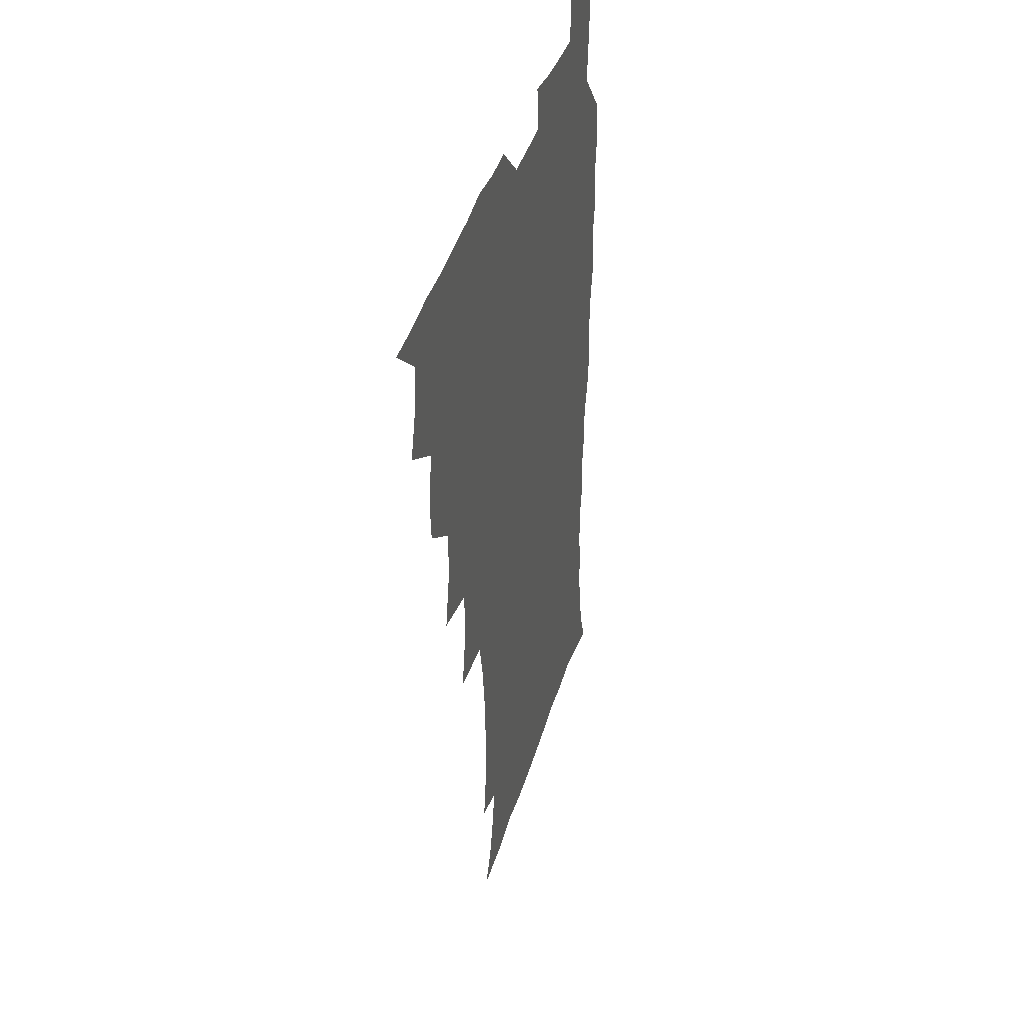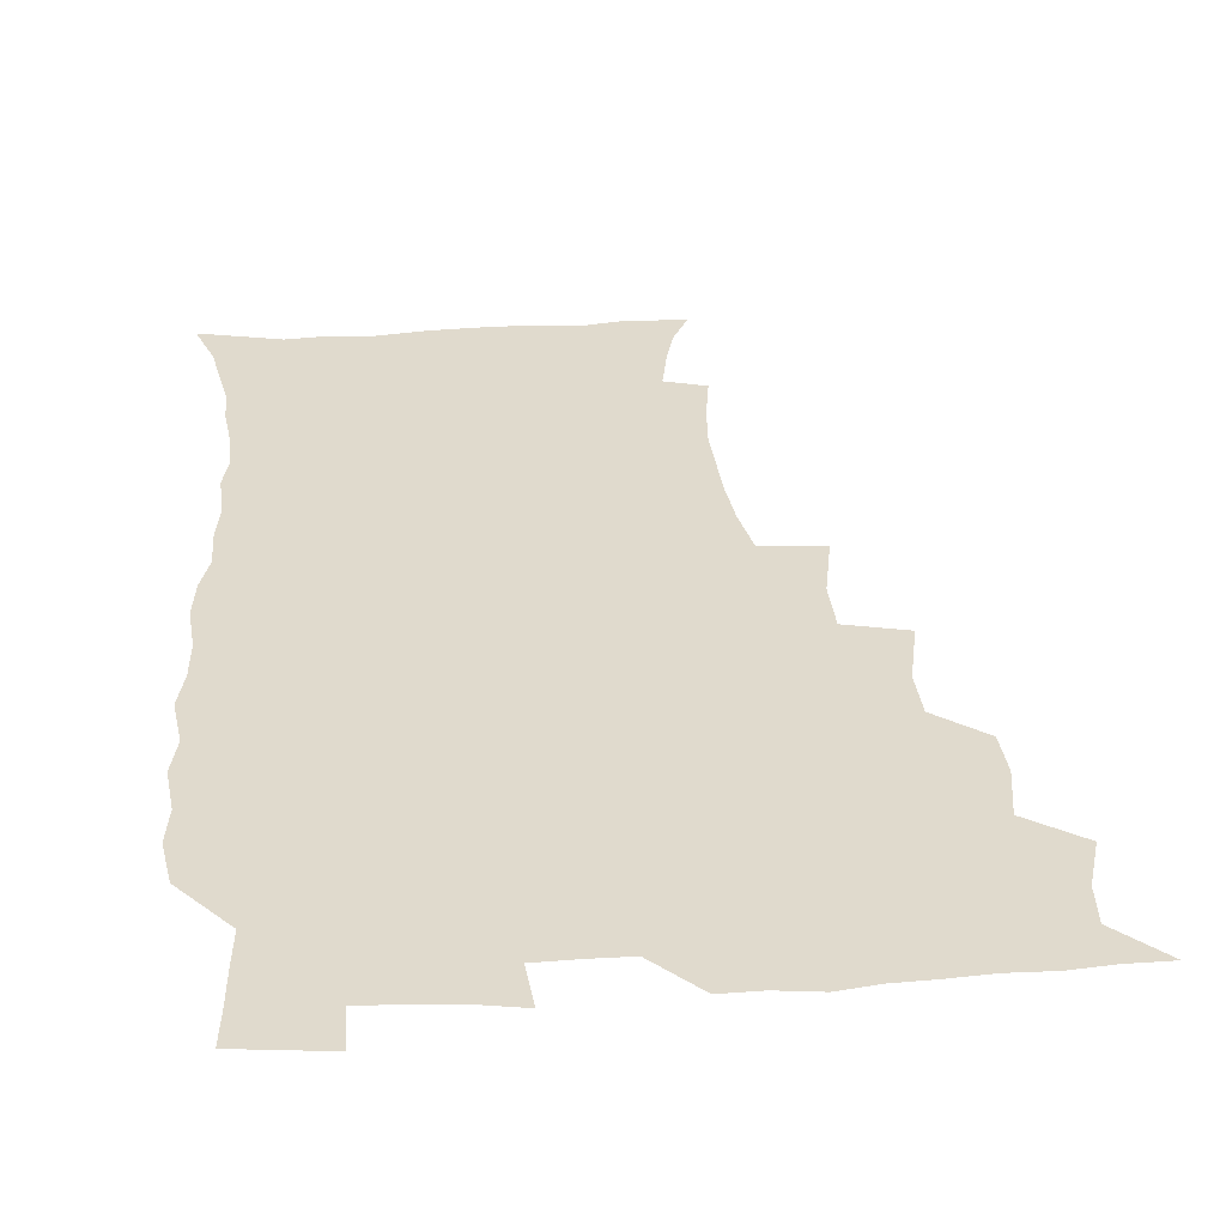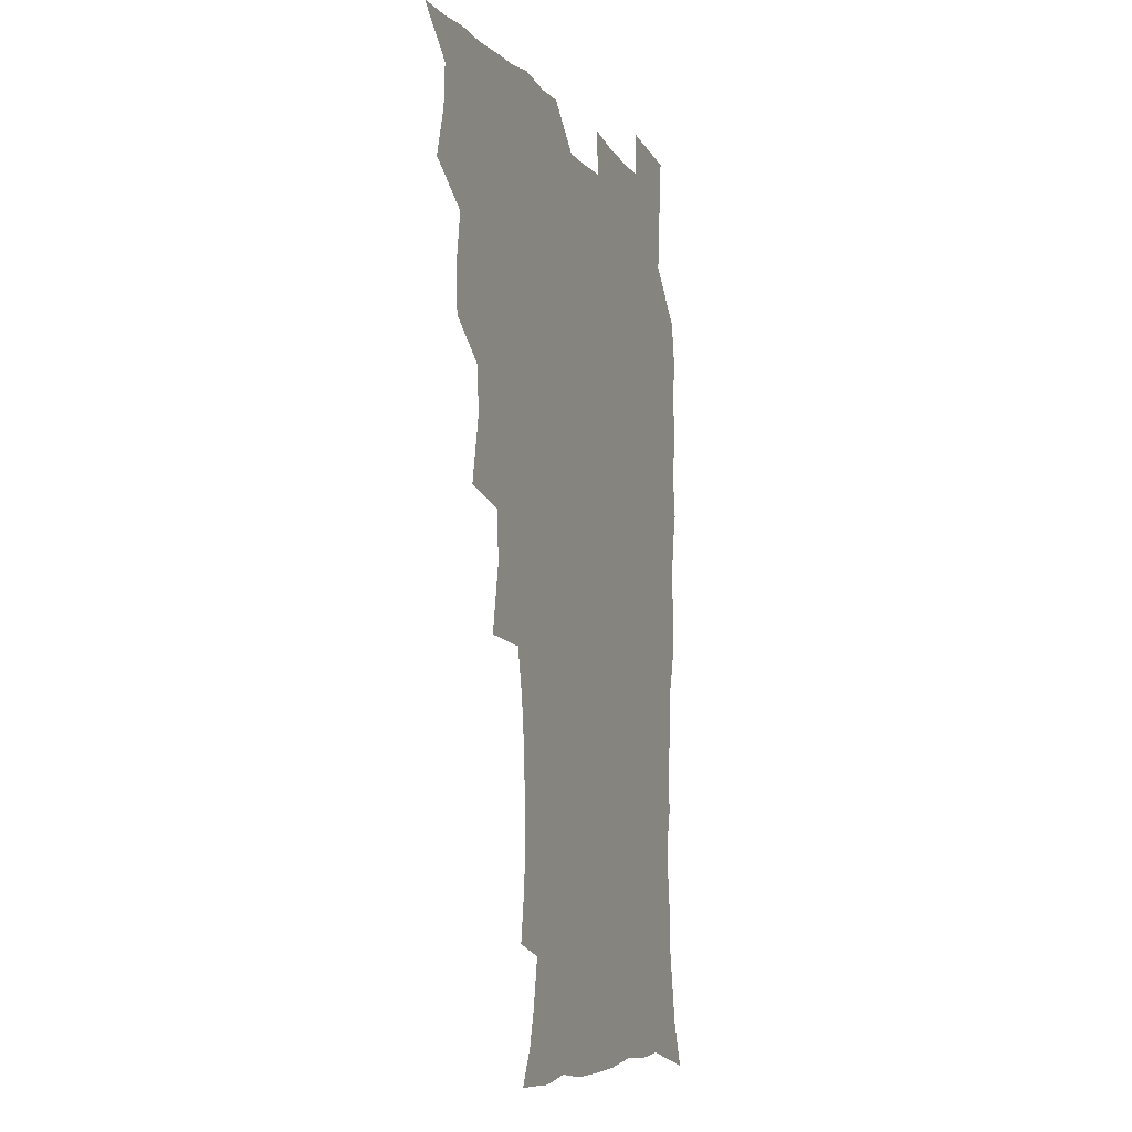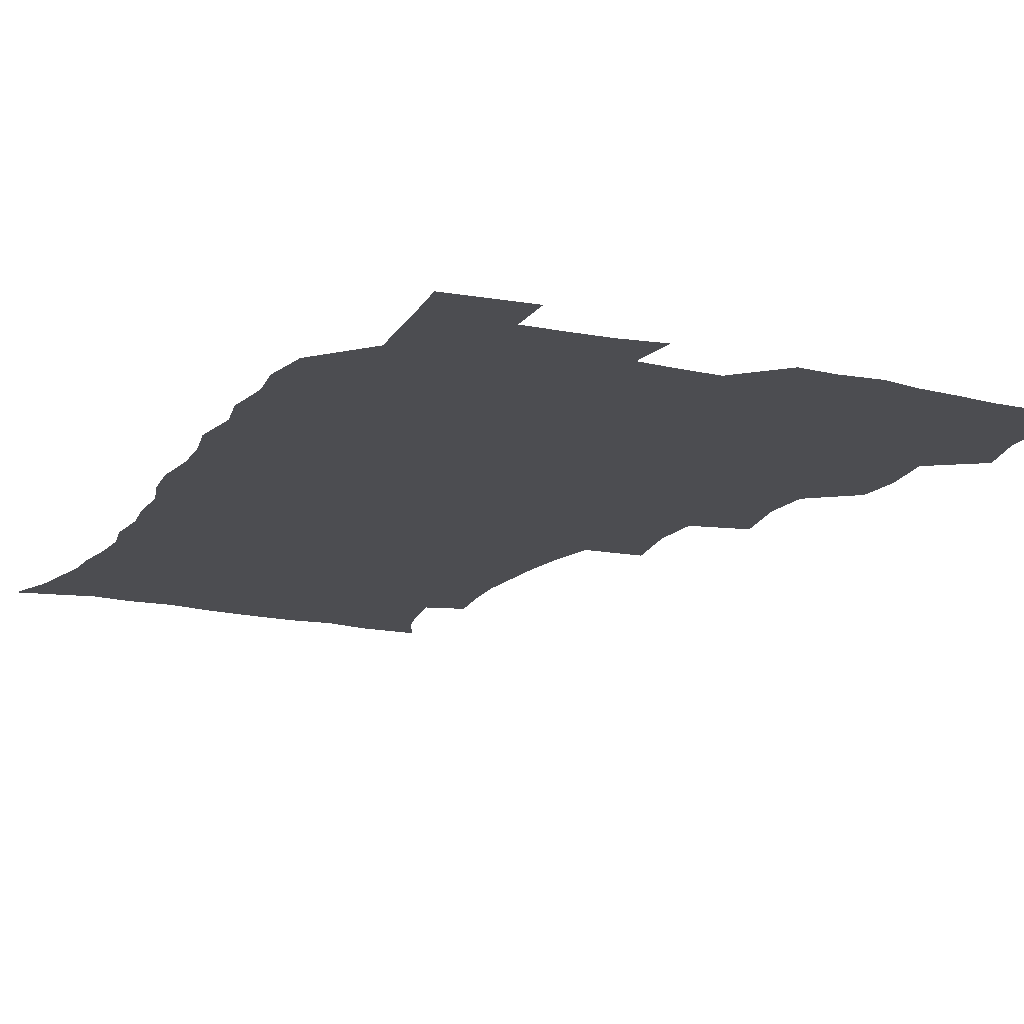
<metadata>
{"format":"obj","ext":"obj","renderer":"f3d","projection":"perspective","resolution":1024,"background":"white","views":[{"elev":40.8,"azim":-73.8,"up":"+Y"},{"elev":33.0,"azim":175.4,"up":"+Z"},{"elev":-7.9,"azim":-69.0,"up":"+Y"},{"elev":-16.2,"azim":154.6,"up":"+Z"}]}
</metadata>
<code>
v 465.8 524.5 0
v 476.5 474.5 0
v 481.8 493.1 0
v 482.7 508.7 0
v 481.5 524.7 0
v 494.1 425 0
v 493 441.3 0
v 496 461.2 0
v 498.3 478.5 0
v 499.1 494 0
v 498.5 509 0
v 496.5 526.2 0
v 507.7 370.1 0
v 512.5 393.9 0
v 511.6 411.5 0
v 514 431.7 0
v 512.1 446.7 0
v 511.1 461.6 0
v 515 480 0
v 514.8 494.6 0
v 513.6 509.5 0
v 512.1 525.8 0
v 525.9 321.2 0
v 530.4 345.5 0
v 529.8 364.8 0
v 529.4 383.4 0
v 530.4 402.2 0
v 528.8 417.1 0
v 529.8 434.5 0
v 530 450.3 0
v 530.2 465.9 0
v 529.8 480.6 0
v 529.3 495.2 0
v 528.3 510.2 0
v 526.8 526.9 0
v 552.1 216.8 0
v 554.8 235.4 0
v 556 252.4 0
v 555.3 267.2 0
v 554.4 284.3 0
v 552.3 301.8 0
v 548.7 319.3 0
v 546.8 336.9 0
v 545.9 354.2 0
v 546.2 372.9 0
v 544.8 388.2 0
v 544.8 404.8 0
v 544.9 421 0
v 545.8 437.3 0
v 545.7 452.2 0
v 546.7 467.4 0
v 545.5 481.4 0
v 544.1 495.9 0
v 543 510.5 0
v 541.3 527.5 0
v 554.2 168.2 0
v 560.5 181.3 0
v 563.9 194 0
v 567.2 212.2 0
v 569.7 232.1 0
v 568.9 246.3 0
v 569.4 263.1 0
v 567.7 277.1 0
v 567.7 296.8 0
v 564.8 310.6 0
v 563.3 327.9 0
v 561 342.7 0
v 561.5 360.8 0
v 560.7 376.8 0
v 560.9 393.5 0
v 560.3 408.5 0
v 561.7 425.2 0
v 560.5 438.9 0
v 561.7 454.7 0
v 560.8 468.1 0
v 560 481.9 0
v 559.1 496.1 0
v 557.2 512.2 0
v 555.3 529.6 0
v 564.8 168 0
v 573.3 185.4 0
v 578.5 203.7 0
v 581.9 223.3 0
v 582.7 239.8 0
v 582.8 256 0
v 581.6 269.7 0
v 581.1 286.6 0
v 580.3 303.4 0
v 578.6 318 0
v 578 335.1 0
v 577 350.5 0
v 575.1 363.4 0
v 574.9 379.6 0
v 575.3 396.1 0
v 576.2 413 0
v 575.6 426.5 0
v 575.2 440.3 0
v 575.6 455.1 0
v 574.7 468.6 0
v 574.6 482.3 0
v 573.5 496.3 0
v 571.6 512.7 0
v 570.8 527.7 0
v 576.9 167.6 0
v 588.7 192.2 0
v 593.6 212.7 0
v 594.4 228 0
v 594.8 244 0
v 594.6 259.5 0
v 594.1 274.7 0
v 593.3 290.2 0
v 592.4 306.1 0
v 592.4 324.3 0
v 591 337.7 0
v 589.8 351.7 0
v 589.7 368.1 0
v 589 382.7 0
v 589.4 396.7 0
v 589.5 412.8 0
v 589 426.5 0
v 589.1 441 0
v 589.5 455.6 0
v 589.1 469.1 0
v 588.5 482.8 0
v 587.6 497.3 0
v 586.1 512.7 0
v 584.8 528.1 0
v 592.5 170.1 0
v 603.1 196.3 0
v 606.2 215.6 0
v 607.2 232.5 0
v 607.1 246.7 0
v 606.4 260.5 0
v 606.1 276.9 0
v 605.7 293.7 0
v 605.1 308.5 0
v 604.8 326.2 0
v 604 339.6 0
v 603.7 355.1 0
v 603 368.9 0
v 602 379.9 0
v 602.6 397.3 0
v 603.2 414.1 0
v 602.9 427.6 0
v 603.5 442.9 0
v 603.1 455.9 0
v 603 469.4 0
v 602.6 483.1 0
v 602.5 496.8 0
v 601 512 0
v 608.4 168.2 0
v 616.5 196.8 0
v 618.7 217.3 0
v 619.3 233 0
v 619.3 249.2 0
v 618.9 263.6 0
v 618.7 280.4 0
v 618 293.5 0
v 617.5 311.1 0
v 617.4 326.4 0
v 616.9 340.9 0
v 616.8 355.8 0
v 616.7 371.4 0
v 616.7 385 0
v 616.5 399.4 0
v 616.6 414.9 0
v 616.5 427.9 0
v 616.8 442.7 0
v 617.1 456.4 0
v 617.4 469.8 0
v 617.2 483 0
v 616.6 497.3 0
v 615.8 511.9 0
v 626.4 168.4 0
v 630.4 195.7 0
v 631.3 215.5 0
v 631.5 234 0
v 631.5 249.7 0
v 631.3 264.9 0
v 630.9 280.6 0
v 630.7 295.4 0
v 630.4 308.7 0
v 629.8 327.3 0
v 629.9 339.2 0
v 629.6 356 0
v 629.8 370.4 0
v 629.8 385.6 0
v 629.8 399.4 0
v 629.8 414.5 0
v 630.1 428.7 0
v 630.3 442.6 0
v 630.5 456.2 0
v 630.7 469.8 0
v 631 483.1 0
v 631.1 496.8 0
v 630.3 512.4 0
v 628.5 529.9 0
v 644.7 169.3 0
v 644.7 197.6 0
v 644.3 217.4 0
v 644.2 232.5 0
v 643.9 248.3 0
v 643.6 264.7 0
v 643.1 280.4 0
v 642.9 297.9 0
v 642.9 310.1 0
v 642.3 327.1 0
v 642.6 340.9 0
v 642.7 355.1 0
v 642.9 370 0
v 642.9 384.7 0
v 643.1 399 0
v 643.2 413.5 0
v 643.5 428.2 0
v 643.7 442.1 0
v 644.2 455.6 0
v 644.5 469.3 0
v 644.9 483 0
v 645.2 496.9 0
v 645.3 511.3 0
v 644.6 527 0
v 662.7 171.8 0
v 658.9 196.8 0
v 657.4 215.2 0
v 656.4 232.4 0
v 657.1 245.3 0
v 655.7 264.3 0
v 656.5 276.8 0
v 655.2 295.2 0
v 655.1 310.6 0
v 655.2 325.3 0
v 655.1 340.7 0
v 655.3 354.7 0
v 656.6 367.7 0
v 656.7 382.4 0
v 656.7 397.3 0
v 657.1 411.2 0
v 656.7 427.9 0
v 656.9 442 0
v 657.7 455.6 0
v 658.2 469.3 0
v 658.8 482.7 0
v 659.4 496.5 0
v 659.7 510.8 0
v 659.7 525.9 0
v 679.6 170.7 0
v 673.2 195.2 0
v 671.3 212 0
v 670.4 227.6 0
v 669.4 244.5 0
v 668.6 260.7 0
v 668.5 275.8 0
v 667.4 293.6 0
v 667.8 307.8 0
v 669.4 320.5 0
v 668.8 336.9 0
v 670 350.1 0
v 669.5 366.6 0
v 669.6 381.7 0
v 670.1 396.1 0
v 669.9 411.6 0
v 671.4 424.9 0
v 672.3 438.7 0
v 671.7 454.1 0
v 672 468.3 0
v 673 482 0
v 673.5 496.1 0
v 674.2 510.6 0
v 674.8 525.2 0
v 675.2 542 0
v 694.4 171.9 0
v 687.1 193.3 0
v 685 208.9 0
v 683 225.7 0
v 682.7 240.2 0
v 681.1 257.8 0
v 680.7 273.8 0
v 680.7 288.8 0
v 682.1 302.1 0
v 681.4 319.4 0
v 682.5 333.1 0
v 682.5 348.8 0
v 683.2 363.1 0
v 683.6 378.2 0
v 684.9 392.1 0
v 685.1 407.3 0
v 686.6 421.1 0
v 685.7 437.6 0
v 687 451.2 0
v 686.7 466.4 0
v 686.6 481.6 0
v 687.5 495.4 0
v 688.8 509.5 0
v 689.8 524.4 0
v 690.5 540.3 0
v 710.1 168.3 0
v 702.2 188.9 0
v 698.7 205.2 0
v 697.7 219.5 0
v 695.6 236.1 0
v 695.1 251.1 0
v 694.6 266.9 0
v 695 281.8 0
v 694.9 297.5 0
v 694.9 313.5 0
v 697.1 326.7 0
v 698.3 341.4 0
v 697.1 358.4 0
v 700.6 370.9 0
v 700.3 386.9 0
v 699.3 403.6 0
v 701.4 417.4 0
v 700.9 433.5 0
v 701.8 448.2 0
v 701.9 463.5 0
v 701.1 479.2 0
v 702.6 493.1 0
v 703.9 508.3 0
v 705 523.5 0
v 706.4 538.5 0
v 724.6 165 0
v 718.2 182.9 0
v 715.8 196.8 0
v 713 211.6 0
v 712.9 224.6 0
v 711.1 240.5 0
v 710.6 255.6 0
v 713.2 267.9 0
v 712.3 284.9 0
v 714.4 299.1 0
v 714.5 315.3 0
v 718.3 328.3 0
v 720.1 343.3 0
v 718.5 361.2 0
v 719.6 376.6 0
v 722.6 390.9 0
v 720.3 409 0
v 723.2 423.3 0
v 721.1 440.7 0
v 723.1 455.2 0
v 720.3 472.7 0
f 4 5 1
f 8 9 2
f 2 9 3
f 9 10 3
f 3 10 4
f 10 11 4
f 4 11 5
f 11 12 5
f 15 16 6
f 6 16 7
f 16 17 7
f 7 17 8
f 17 18 8
f 8 18 9
f 18 19 9
f 9 19 10
f 19 20 10
f 10 20 11
f 20 21 11
f 11 21 12
f 21 22 12
f 25 26 13
f 13 26 14
f 26 27 14
f 14 27 15
f 27 28 15
f 15 28 16
f 28 29 16
f 16 29 17
f 29 30 17
f 17 30 18
f 30 31 18
f 18 31 19
f 31 32 19
f 19 32 20
f 32 33 20
f 20 33 21
f 33 34 21
f 21 34 22
f 34 35 22
f 42 43 23
f 23 43 24
f 43 44 24
f 24 44 25
f 44 45 25
f 25 45 26
f 45 46 26
f 26 46 27
f 46 47 27
f 27 47 28
f 47 48 28
f 28 48 29
f 48 49 29
f 29 49 30
f 49 50 30
f 30 50 31
f 50 51 31
f 31 51 32
f 51 52 32
f 32 52 33
f 52 53 33
f 33 53 34
f 53 54 34
f 34 54 35
f 54 55 35
f 59 60 36
f 36 60 37
f 60 61 37
f 37 61 38
f 61 62 38
f 38 62 39
f 62 63 39
f 39 63 40
f 63 64 40
f 40 64 41
f 64 65 41
f 41 65 42
f 65 66 42
f 42 66 43
f 66 67 43
f 43 67 44
f 67 68 44
f 44 68 45
f 68 69 45
f 45 69 46
f 69 70 46
f 46 70 47
f 70 71 47
f 47 71 48
f 71 72 48
f 48 72 49
f 72 73 49
f 49 73 50
f 73 74 50
f 50 74 51
f 74 75 51
f 51 75 52
f 75 76 52
f 52 76 53
f 76 77 53
f 53 77 54
f 77 78 54
f 54 78 55
f 78 79 55
f 56 80 57
f 80 81 57
f 57 81 58
f 81 82 58
f 58 82 59
f 82 83 59
f 59 83 60
f 83 84 60
f 60 84 61
f 84 85 61
f 61 85 62
f 85 86 62
f 62 86 63
f 86 87 63
f 63 87 64
f 87 88 64
f 64 88 65
f 88 89 65
f 65 89 66
f 89 90 66
f 66 90 67
f 90 91 67
f 67 91 68
f 91 92 68
f 68 92 69
f 92 93 69
f 69 93 70
f 93 94 70
f 70 94 71
f 94 95 71
f 71 95 72
f 95 96 72
f 72 96 73
f 96 97 73
f 73 97 74
f 97 98 74
f 74 98 75
f 98 99 75
f 75 99 76
f 99 100 76
f 76 100 77
f 100 101 77
f 77 101 78
f 101 102 78
f 78 102 79
f 102 103 79
f 80 104 81
f 104 105 81
f 81 105 82
f 105 106 82
f 82 106 83
f 106 107 83
f 83 107 84
f 107 108 84
f 84 108 85
f 108 109 85
f 85 109 86
f 109 110 86
f 86 110 87
f 110 111 87
f 87 111 88
f 111 112 88
f 88 112 89
f 112 113 89
f 89 113 90
f 113 114 90
f 90 114 91
f 114 115 91
f 91 115 92
f 115 116 92
f 92 116 93
f 116 117 93
f 93 117 94
f 117 118 94
f 94 118 95
f 118 119 95
f 95 119 96
f 119 120 96
f 96 120 97
f 120 121 97
f 97 121 98
f 121 122 98
f 98 122 99
f 122 123 99
f 99 123 100
f 123 124 100
f 100 124 101
f 124 125 101
f 101 125 102
f 125 126 102
f 102 126 103
f 126 127 103
f 104 128 105
f 128 129 105
f 105 129 106
f 129 130 106
f 106 130 107
f 130 131 107
f 107 131 108
f 131 132 108
f 108 132 109
f 132 133 109
f 109 133 110
f 133 134 110
f 110 134 111
f 134 135 111
f 111 135 112
f 135 136 112
f 112 136 113
f 136 137 113
f 113 137 114
f 137 138 114
f 114 138 115
f 138 139 115
f 115 139 116
f 139 140 116
f 116 140 117
f 140 141 117
f 117 141 118
f 141 142 118
f 118 142 119
f 142 143 119
f 119 143 120
f 143 144 120
f 120 144 121
f 144 145 121
f 121 145 122
f 145 146 122
f 122 146 123
f 146 147 123
f 123 147 124
f 147 148 124
f 124 148 125
f 148 149 125
f 125 149 126
f 149 150 126
f 126 150 127
f 128 151 129
f 151 152 129
f 129 152 130
f 152 153 130
f 130 153 131
f 153 154 131
f 131 154 132
f 154 155 132
f 132 155 133
f 155 156 133
f 133 156 134
f 156 157 134
f 134 157 135
f 157 158 135
f 135 158 136
f 158 159 136
f 136 159 137
f 159 160 137
f 137 160 138
f 160 161 138
f 138 161 139
f 161 162 139
f 139 162 140
f 162 163 140
f 140 163 141
f 163 164 141
f 141 164 142
f 164 165 142
f 142 165 143
f 165 166 143
f 143 166 144
f 166 167 144
f 144 167 145
f 167 168 145
f 145 168 146
f 168 169 146
f 146 169 147
f 169 170 147
f 147 170 148
f 170 171 148
f 148 171 149
f 171 172 149
f 149 172 150
f 172 173 150
f 151 174 152
f 174 175 152
f 152 175 153
f 175 176 153
f 153 176 154
f 176 177 154
f 154 177 155
f 177 178 155
f 155 178 156
f 178 179 156
f 156 179 157
f 179 180 157
f 157 180 158
f 180 181 158
f 158 181 159
f 181 182 159
f 159 182 160
f 182 183 160
f 160 183 161
f 183 184 161
f 161 184 162
f 184 185 162
f 162 185 163
f 185 186 163
f 163 186 164
f 186 187 164
f 164 187 165
f 187 188 165
f 165 188 166
f 188 189 166
f 166 189 167
f 189 190 167
f 167 190 168
f 190 191 168
f 168 191 169
f 191 192 169
f 169 192 170
f 192 193 170
f 170 193 171
f 193 194 171
f 171 194 172
f 194 195 172
f 172 195 173
f 195 196 173
f 174 198 175
f 198 199 175
f 175 199 176
f 199 200 176
f 176 200 177
f 200 201 177
f 177 201 178
f 201 202 178
f 178 202 179
f 202 203 179
f 179 203 180
f 203 204 180
f 180 204 181
f 204 205 181
f 181 205 182
f 205 206 182
f 182 206 183
f 206 207 183
f 183 207 184
f 207 208 184
f 184 208 185
f 208 209 185
f 185 209 186
f 209 210 186
f 186 210 187
f 210 211 187
f 187 211 188
f 211 212 188
f 188 212 189
f 212 213 189
f 189 213 190
f 213 214 190
f 190 214 191
f 214 215 191
f 191 215 192
f 215 216 192
f 192 216 193
f 216 217 193
f 193 217 194
f 217 218 194
f 194 218 195
f 218 219 195
f 195 219 196
f 219 220 196
f 196 220 197
f 220 221 197
f 198 222 199
f 222 223 199
f 199 223 200
f 223 224 200
f 200 224 201
f 224 225 201
f 201 225 202
f 225 226 202
f 202 226 203
f 226 227 203
f 203 227 204
f 227 228 204
f 204 228 205
f 228 229 205
f 205 229 206
f 229 230 206
f 206 230 207
f 230 231 207
f 207 231 208
f 231 232 208
f 208 232 209
f 232 233 209
f 209 233 210
f 233 234 210
f 210 234 211
f 234 235 211
f 211 235 212
f 235 236 212
f 212 236 213
f 236 237 213
f 213 237 214
f 237 238 214
f 214 238 215
f 238 239 215
f 215 239 216
f 239 240 216
f 216 240 217
f 240 241 217
f 217 241 218
f 241 242 218
f 218 242 219
f 242 243 219
f 219 243 220
f 243 244 220
f 220 244 221
f 244 245 221
f 222 246 223
f 246 247 223
f 223 247 224
f 247 248 224
f 224 248 225
f 248 249 225
f 225 249 226
f 249 250 226
f 226 250 227
f 250 251 227
f 227 251 228
f 251 252 228
f 228 252 229
f 252 253 229
f 229 253 230
f 253 254 230
f 230 254 231
f 254 255 231
f 231 255 232
f 255 256 232
f 232 256 233
f 256 257 233
f 233 257 234
f 257 258 234
f 234 258 235
f 258 259 235
f 235 259 236
f 259 260 236
f 236 260 237
f 260 261 237
f 237 261 238
f 261 262 238
f 238 262 239
f 262 263 239
f 239 263 240
f 263 264 240
f 240 264 241
f 264 265 241
f 241 265 242
f 265 266 242
f 242 266 243
f 266 267 243
f 243 267 244
f 267 268 244
f 244 268 245
f 268 269 245
f 246 271 247
f 271 272 247
f 247 272 248
f 272 273 248
f 248 273 249
f 273 274 249
f 249 274 250
f 274 275 250
f 250 275 251
f 275 276 251
f 251 276 252
f 276 277 252
f 252 277 253
f 277 278 253
f 253 278 254
f 278 279 254
f 254 279 255
f 279 280 255
f 255 280 256
f 280 281 256
f 256 281 257
f 281 282 257
f 257 282 258
f 282 283 258
f 258 283 259
f 283 284 259
f 259 284 260
f 284 285 260
f 260 285 261
f 285 286 261
f 261 286 262
f 286 287 262
f 262 287 263
f 287 288 263
f 263 288 264
f 288 289 264
f 264 289 265
f 289 290 265
f 265 290 266
f 290 291 266
f 266 291 267
f 291 292 267
f 267 292 268
f 292 293 268
f 268 293 269
f 293 294 269
f 269 294 270
f 294 295 270
f 271 296 272
f 296 297 272
f 272 297 273
f 297 298 273
f 273 298 274
f 298 299 274
f 274 299 275
f 299 300 275
f 275 300 276
f 300 301 276
f 276 301 277
f 301 302 277
f 277 302 278
f 302 303 278
f 278 303 279
f 303 304 279
f 279 304 280
f 304 305 280
f 280 305 281
f 305 306 281
f 281 306 282
f 306 307 282
f 282 307 283
f 307 308 283
f 283 308 284
f 308 309 284
f 284 309 285
f 309 310 285
f 285 310 286
f 310 311 286
f 286 311 287
f 311 312 287
f 287 312 288
f 312 313 288
f 288 313 289
f 313 314 289
f 289 314 290
f 314 315 290
f 290 315 291
f 315 316 291
f 291 316 292
f 316 317 292
f 292 317 293
f 317 318 293
f 293 318 294
f 318 319 294
f 294 319 295
f 319 320 295
f 296 321 297
f 321 322 297
f 297 322 298
f 322 323 298
f 298 323 299
f 323 324 299
f 299 324 300
f 324 325 300
f 300 325 301
f 325 326 301
f 301 326 302
f 326 327 302
f 302 327 303
f 327 328 303
f 303 328 304
f 328 329 304
f 304 329 305
f 329 330 305
f 305 330 306
f 330 331 306
f 306 331 307
f 331 332 307
f 307 332 308
f 332 333 308
f 308 333 309
f 333 334 309
f 309 334 310
f 334 335 310
f 310 335 311
f 335 336 311
f 311 336 312
f 336 337 312
f 312 337 313
f 337 338 313
f 313 338 314
f 338 339 314
f 314 339 315
f 339 340 315
f 315 340 316
f 340 341 316
f 316 341 317

</code>
